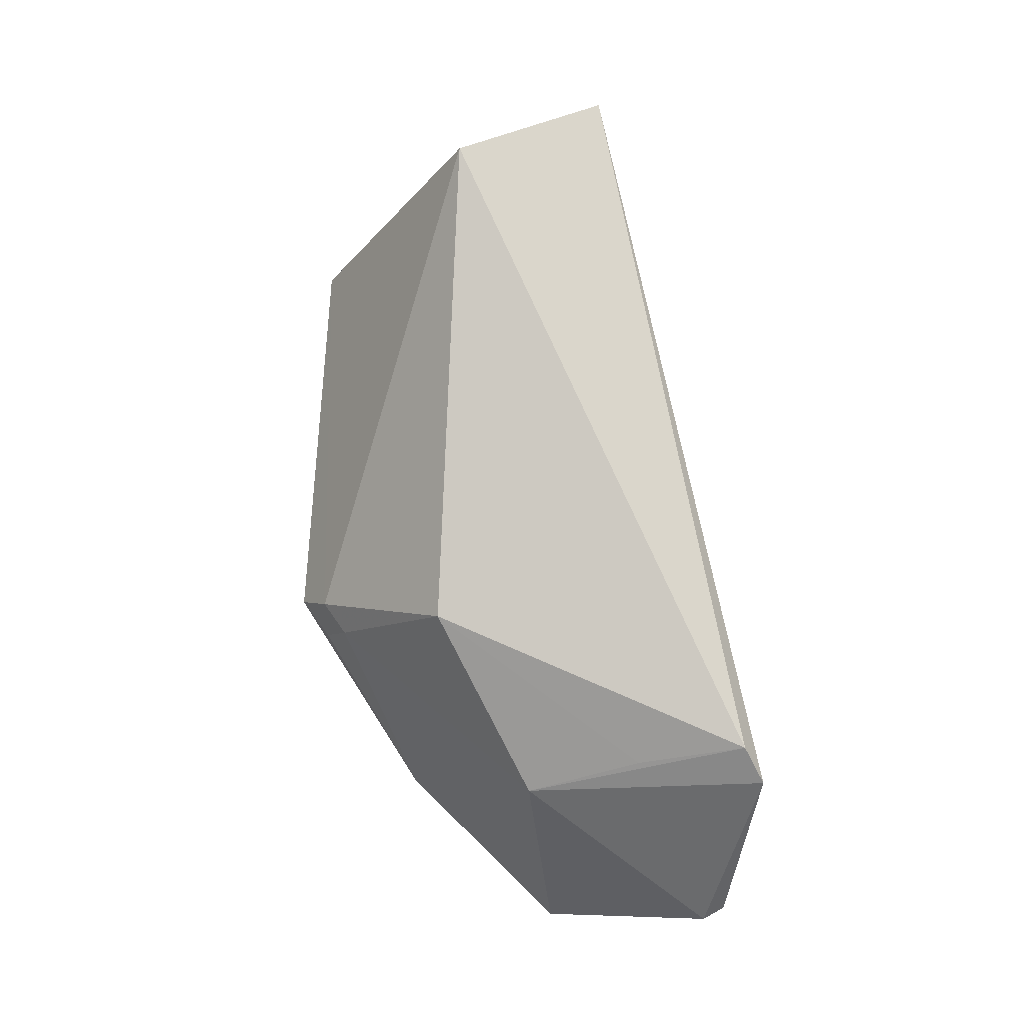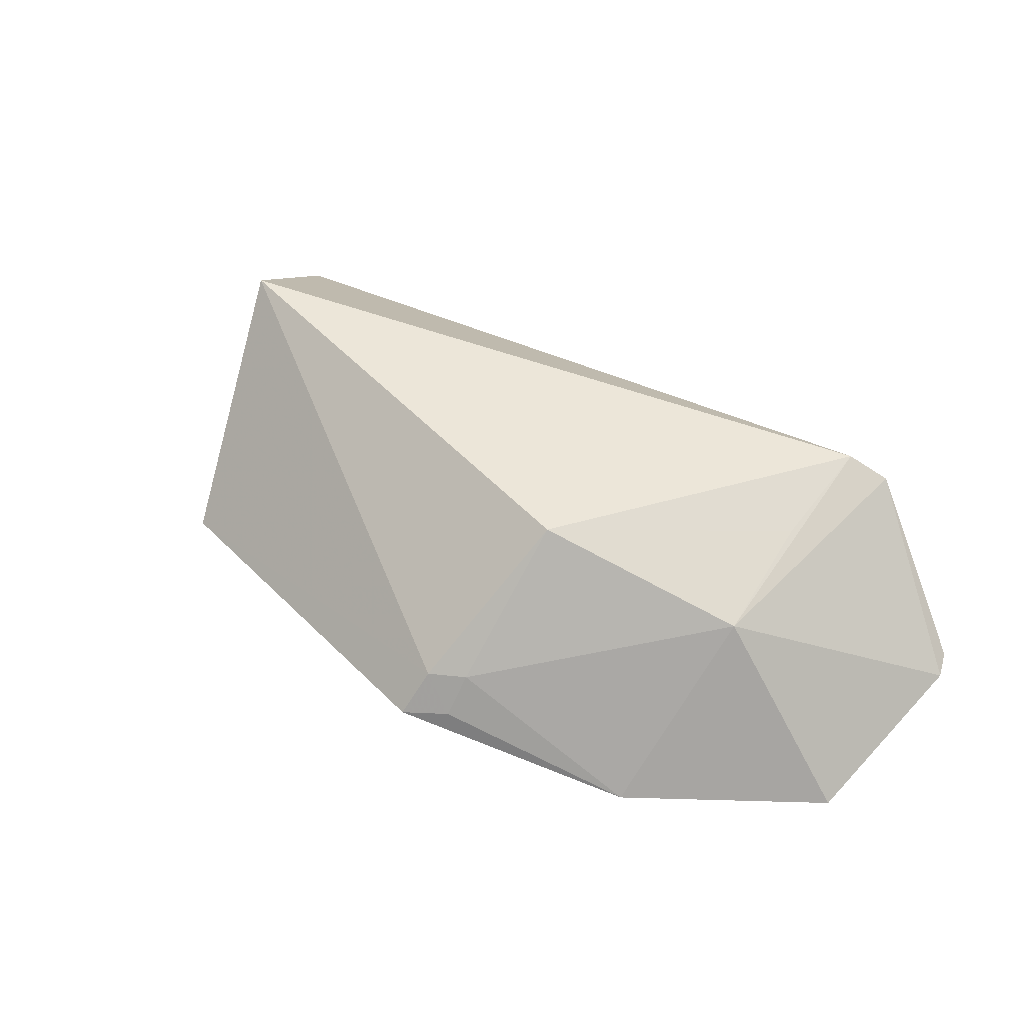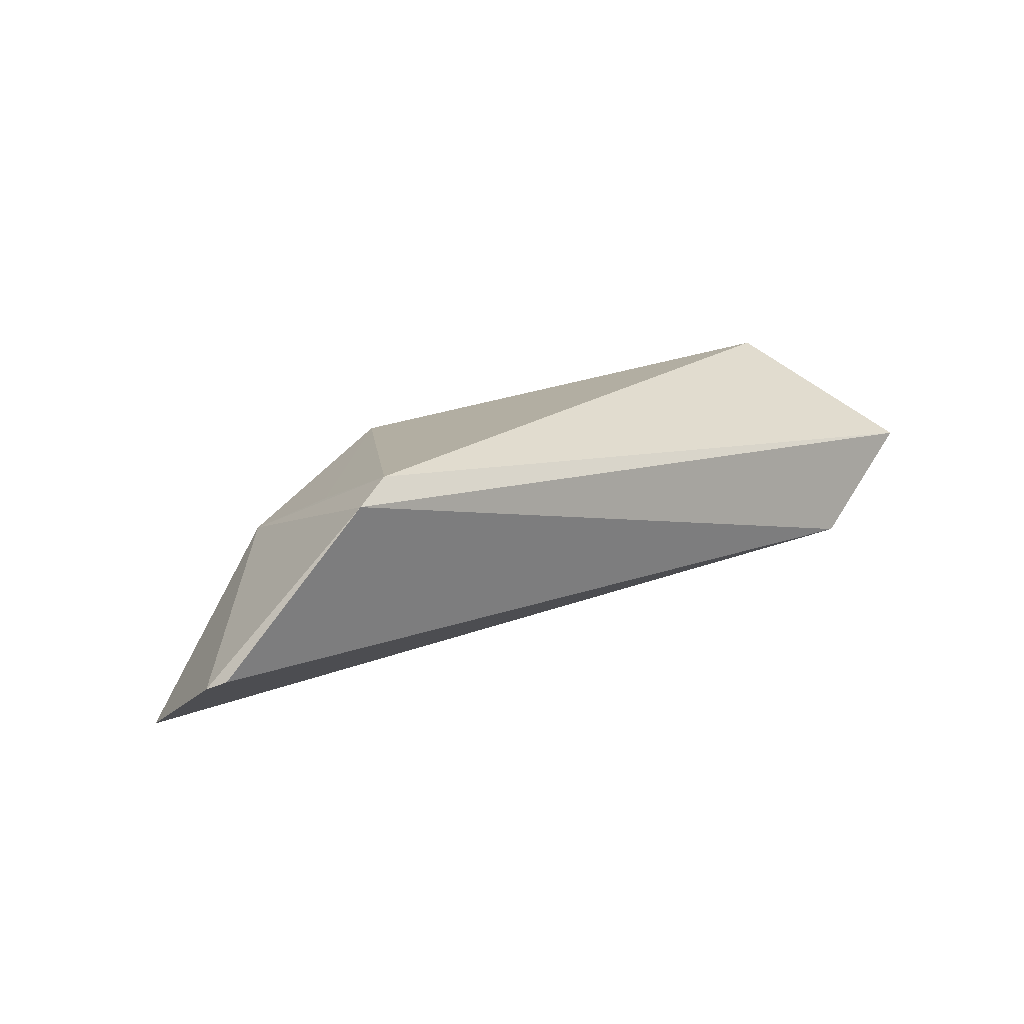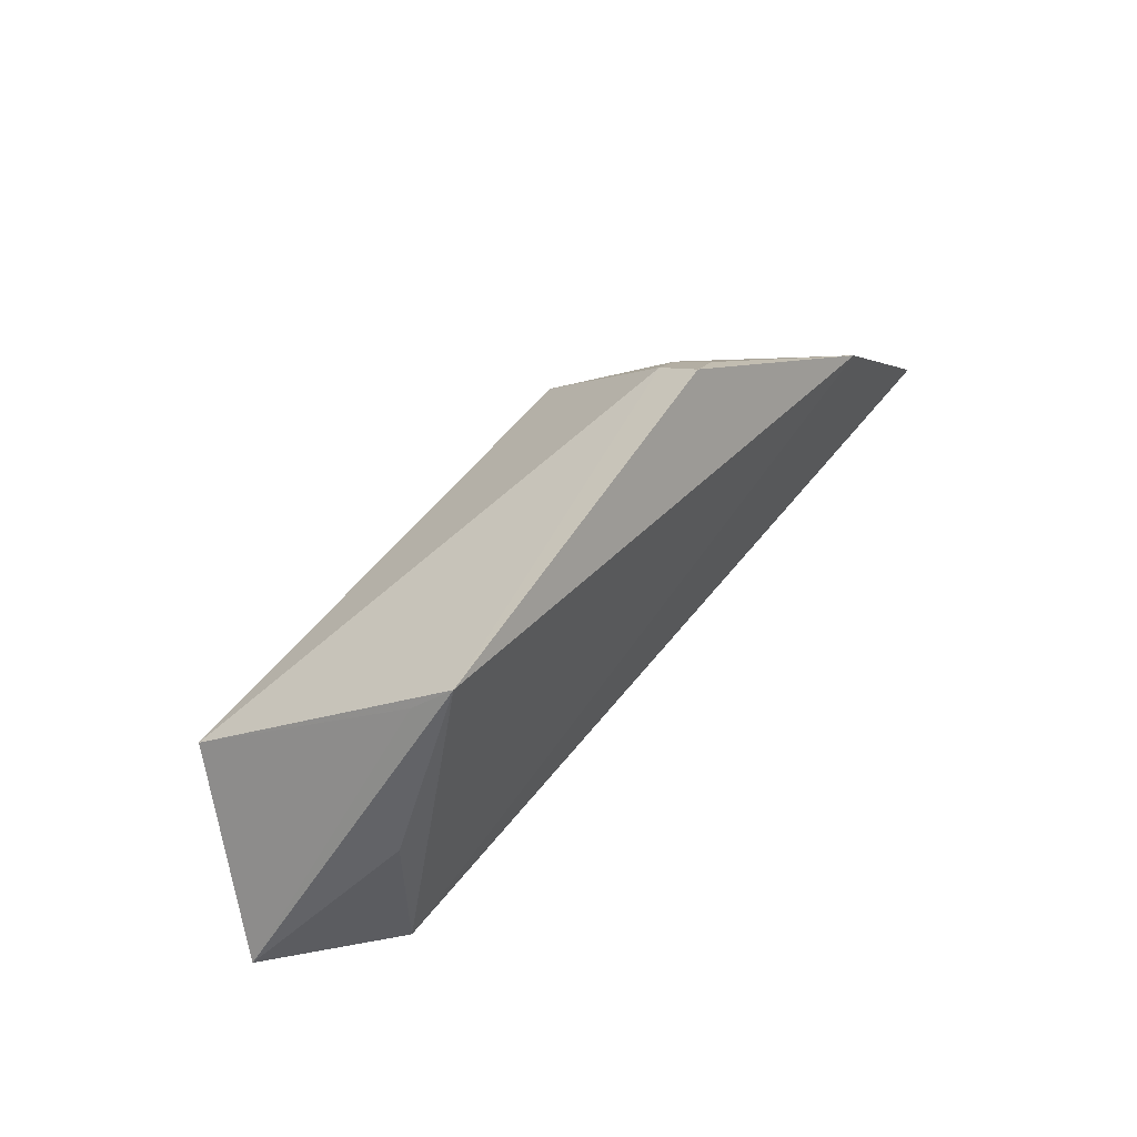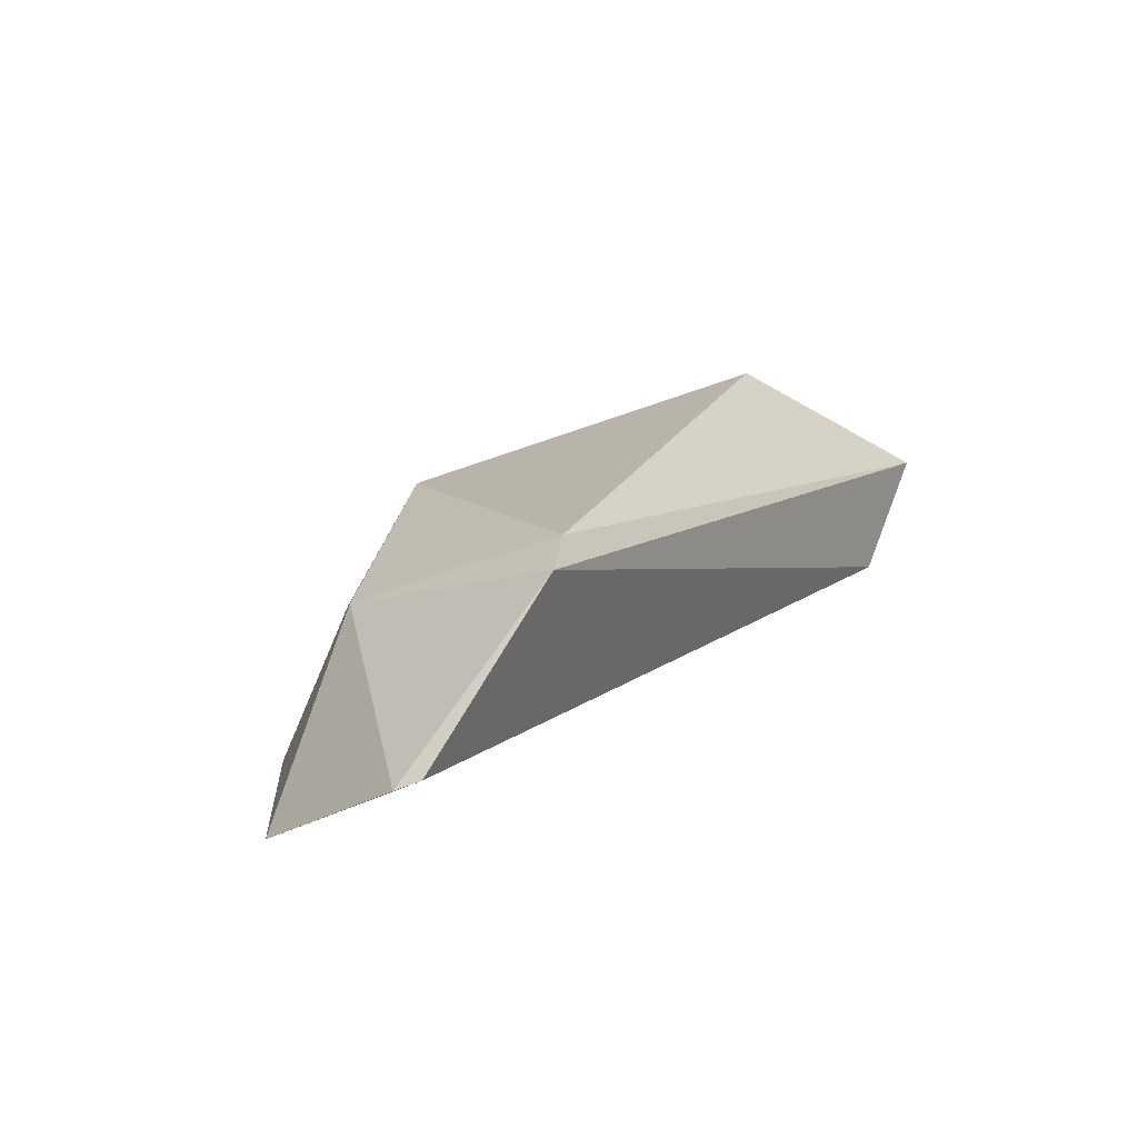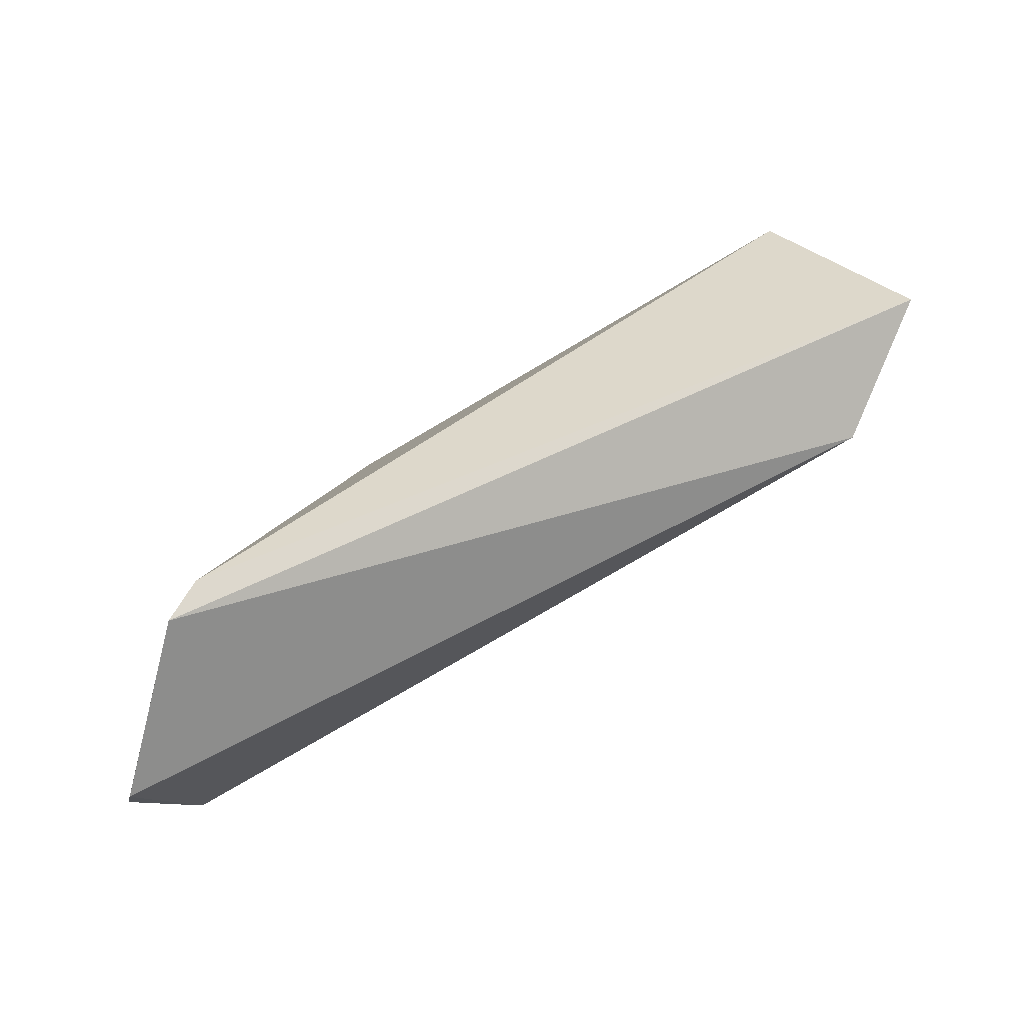
<metadata>
{"format":"obj","ext":"obj","renderer":"f3d","projection":"perspective","resolution":1024,"background":"white","views":[{"elev":76.8,"azim":-93.1,"up":"+Z"},{"elev":37.7,"azim":-136.6,"up":"+Z"},{"elev":11.1,"azim":-32.8,"up":"+Z"},{"elev":48.5,"azim":119.5,"up":"+Y"},{"elev":11.2,"azim":-51.0,"up":"+Z"},{"elev":-77.8,"azim":23.0,"up":"+Y"}]}
</metadata>
<code>
v -0.02803 0.02452 0.07086
v -0.02258 0.01466 0.06483
v -0.0314 0.03445 0.05634
v -0.07749 0.02099 0.05045
v -0.07034 0.007218 0.06552
v -0.02894 0.0137 0.05853
v -0.05574 0.03559 0.05779
v -0.03064 0.03247 0.05848
v -0.06816 0.008381 0.06687
v -0.02815 0.02328 0.0582
v -0.06761 0.0301 0.05079
v -0.07782 0.009339 0.05598
v -0.05856 0.02751 0.06647
v -0.05501 0.0373 0.0551
v -0.0697 0.02218 0.0617
v -0.05752 0.03564 0.05544
v -0.07848 0.01067 0.05535
v -0.06854 0.01503 0.06461
v -0.05784 0.03427 0.05793
f 6 2 5
f 7 1 3
f 8 1 2
f 8 2 3
f 8 3 1
f 9 5 2
f 9 2 1
f 10 6 3
f 10 3 2
f 10 2 6
f 11 6 4
f 11 3 6
f 12 6 5
f 12 4 6
f 13 9 1
f 13 1 7
f 14 7 3
f 14 3 11
f 15 5 9
f 15 11 4
f 16 14 11
f 16 7 14
f 17 12 5
f 17 5 15
f 17 15 4
f 17 4 12
f 18 15 9
f 18 9 13
f 18 13 15
f 19 15 13
f 19 13 7
f 19 7 16
f 19 16 11
f 19 11 15

</code>
